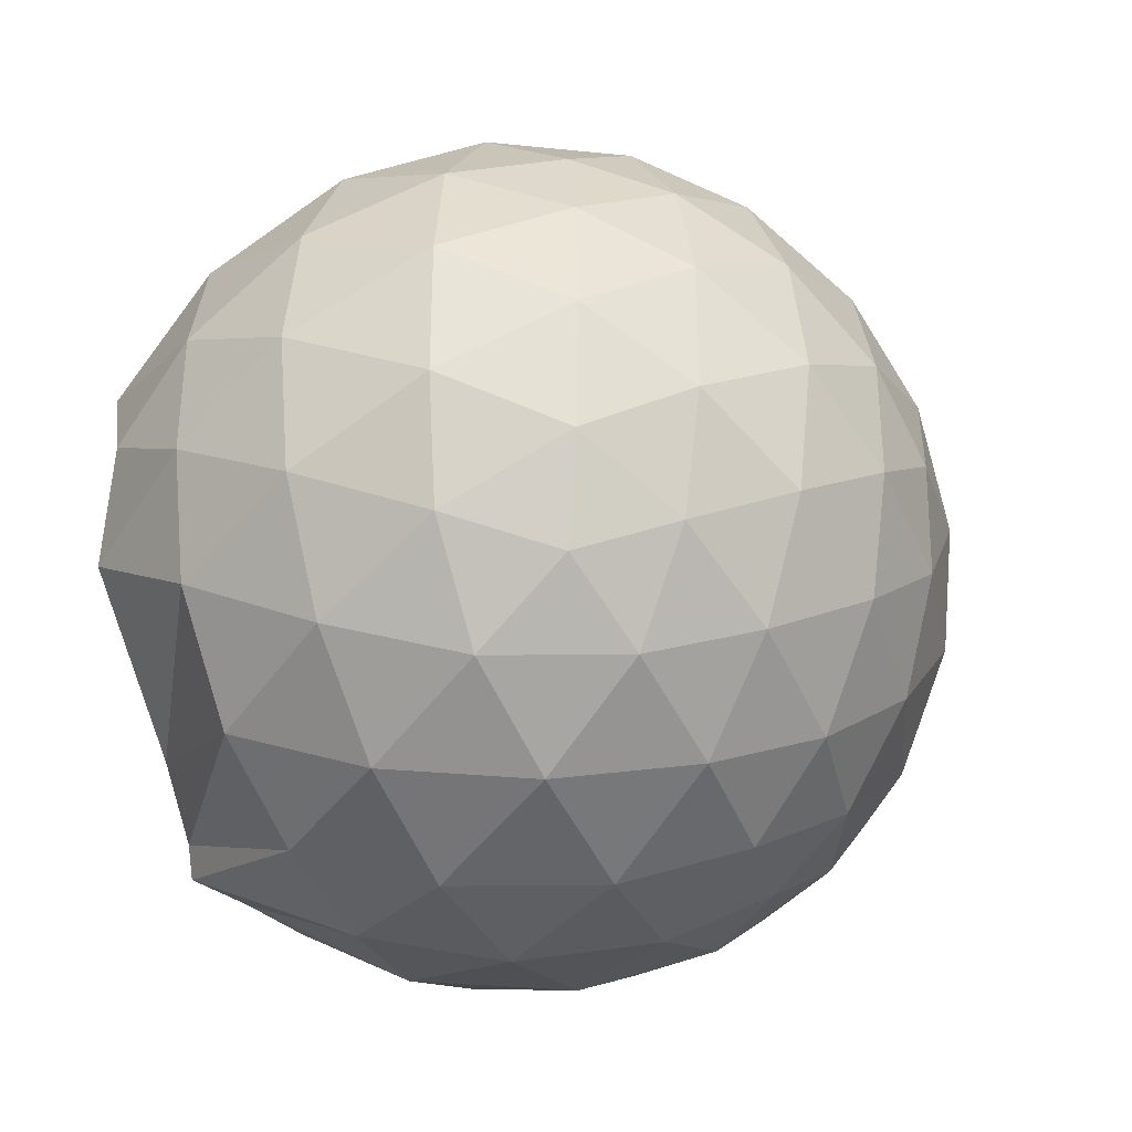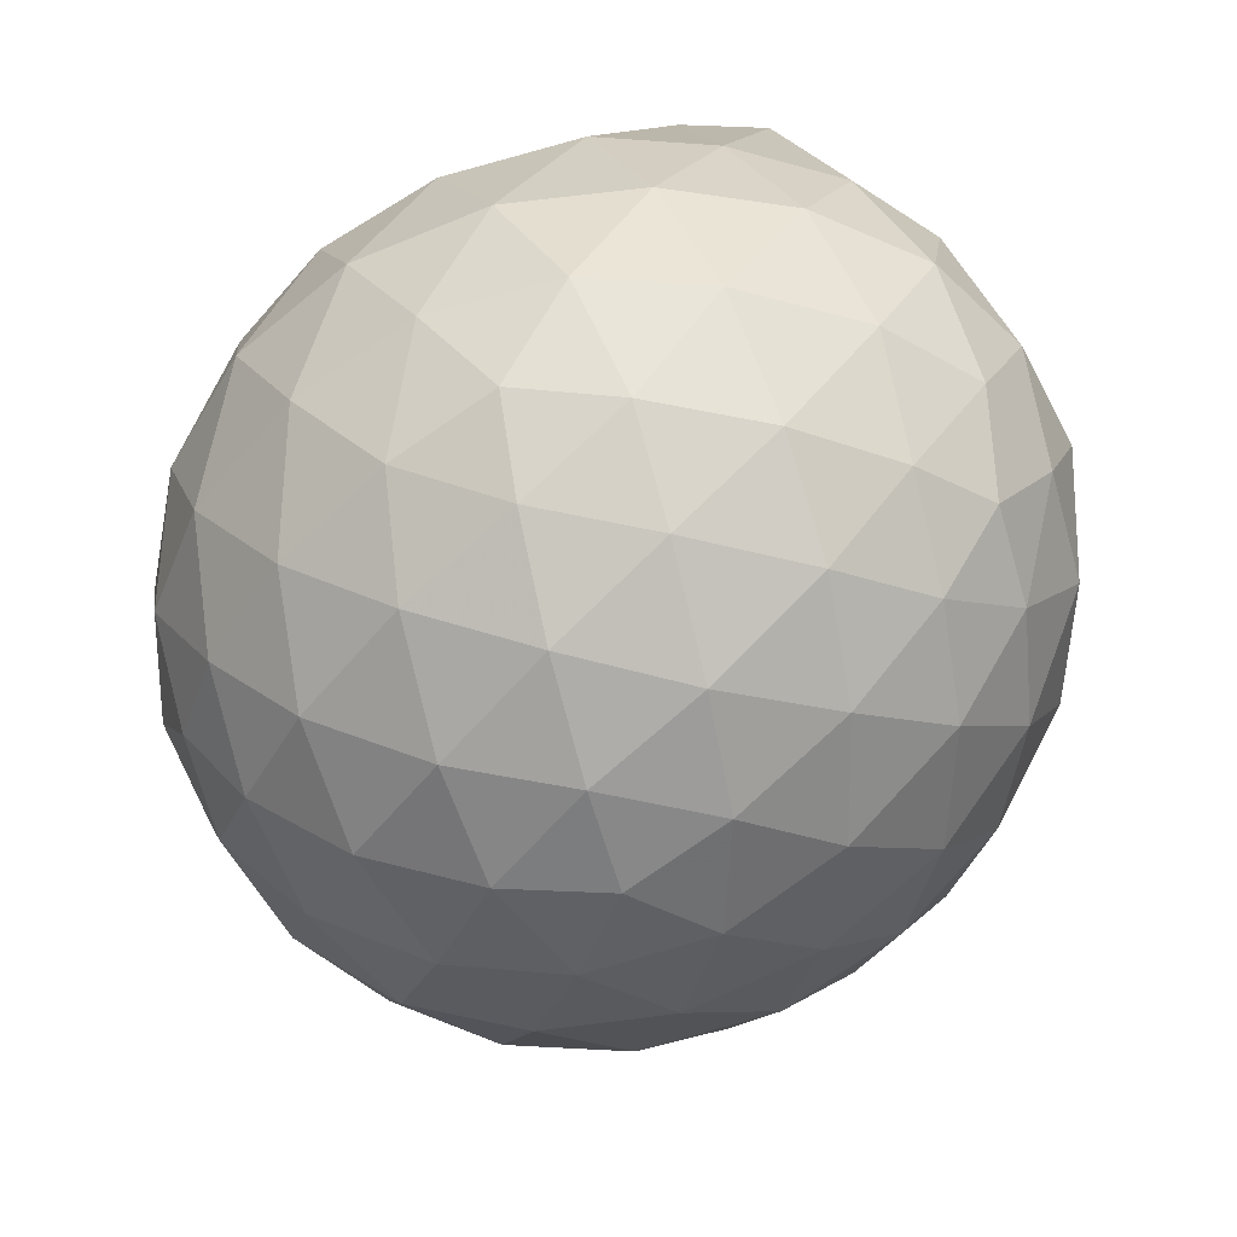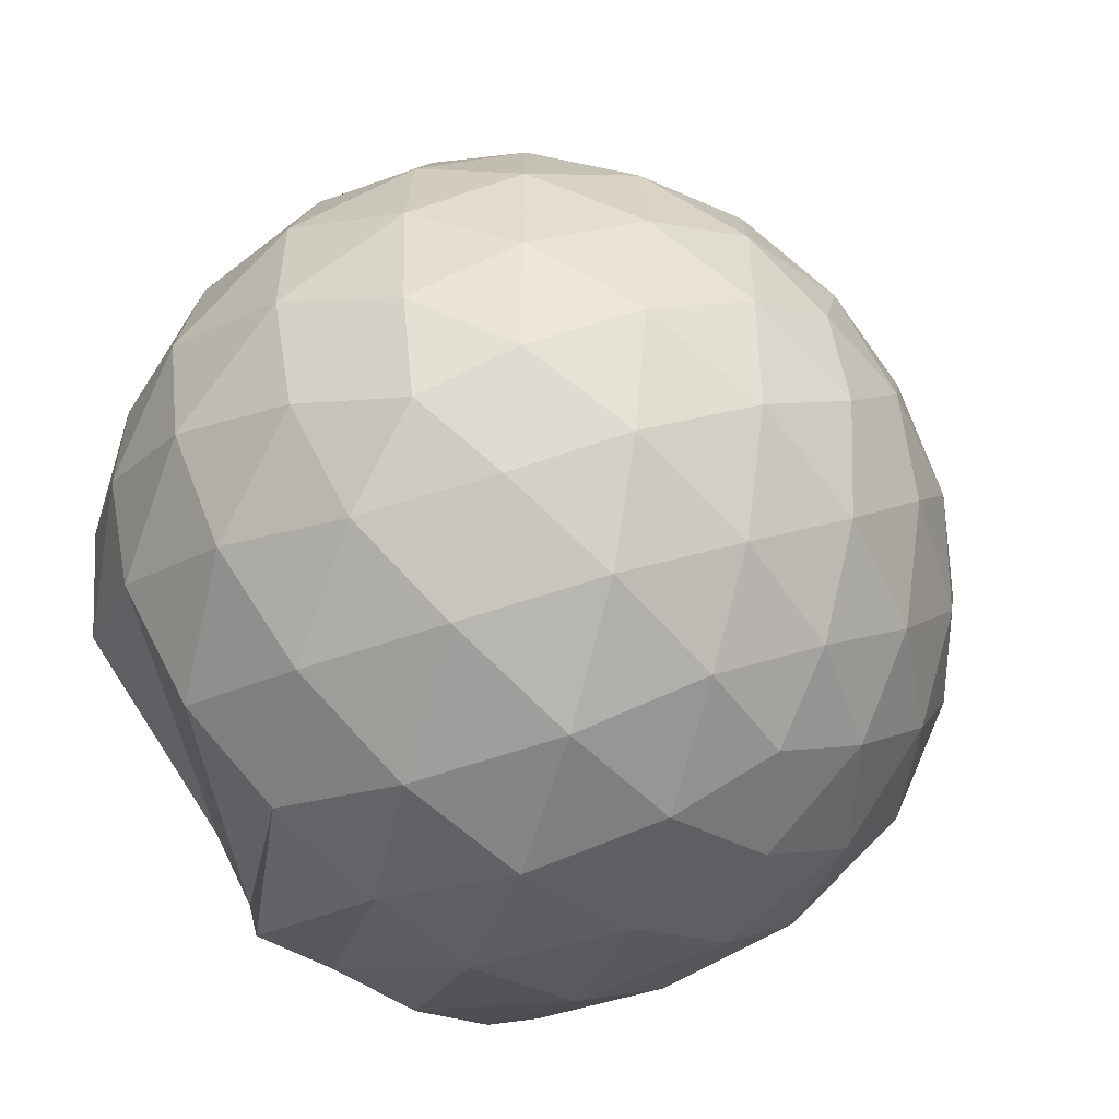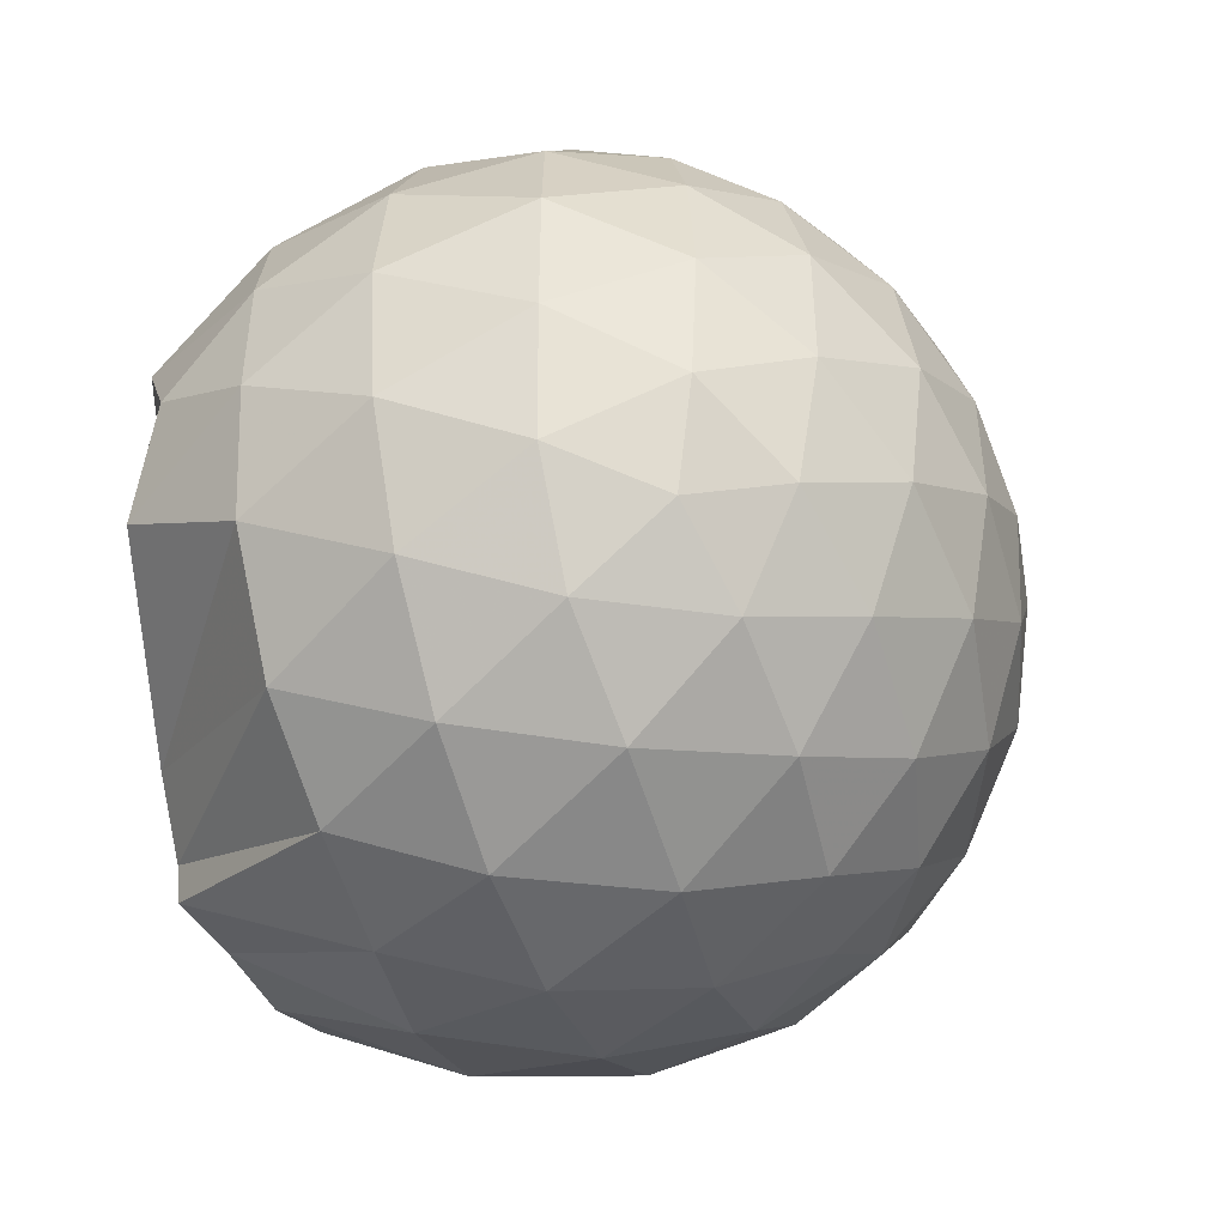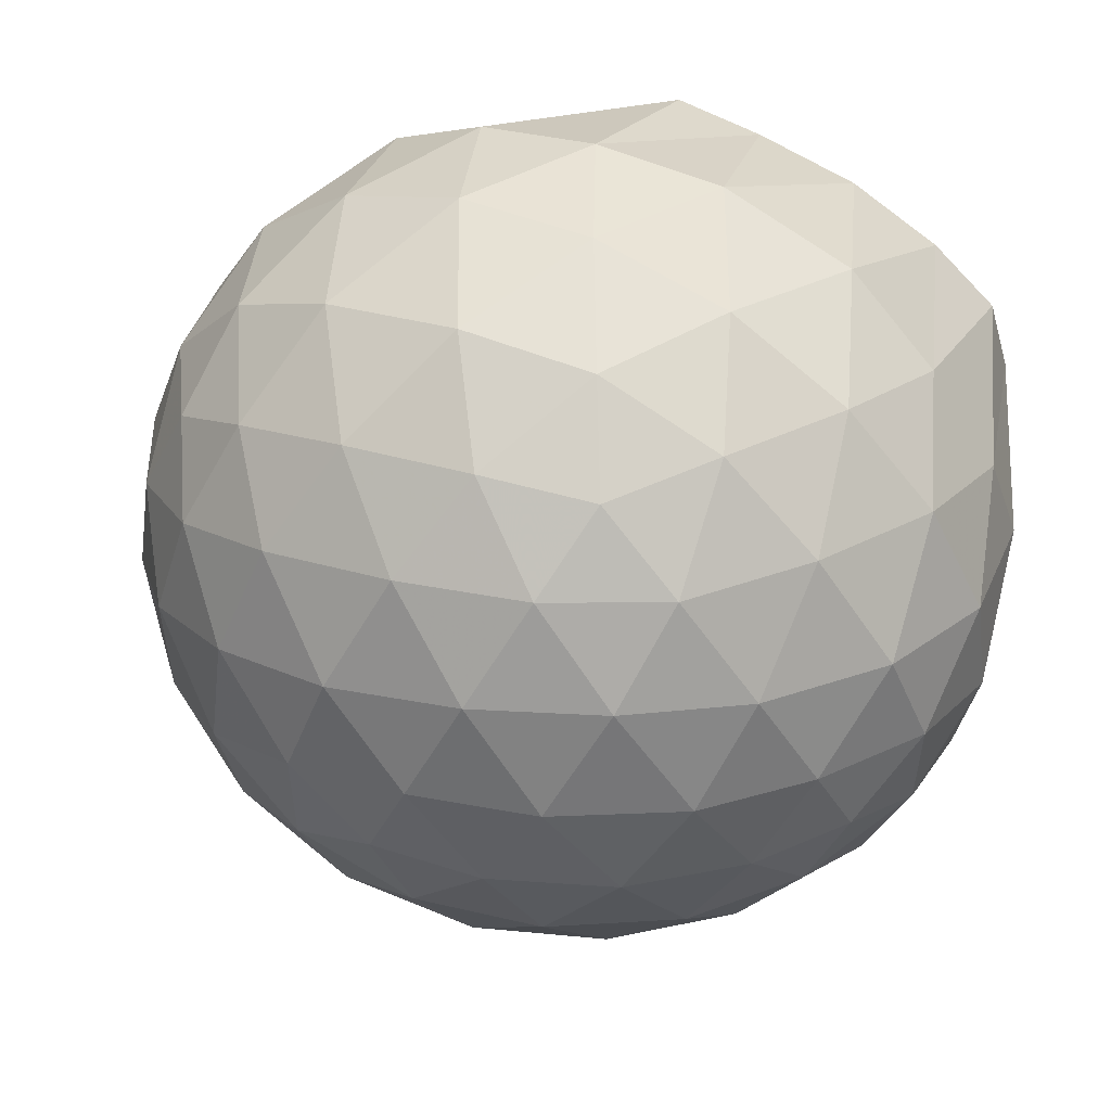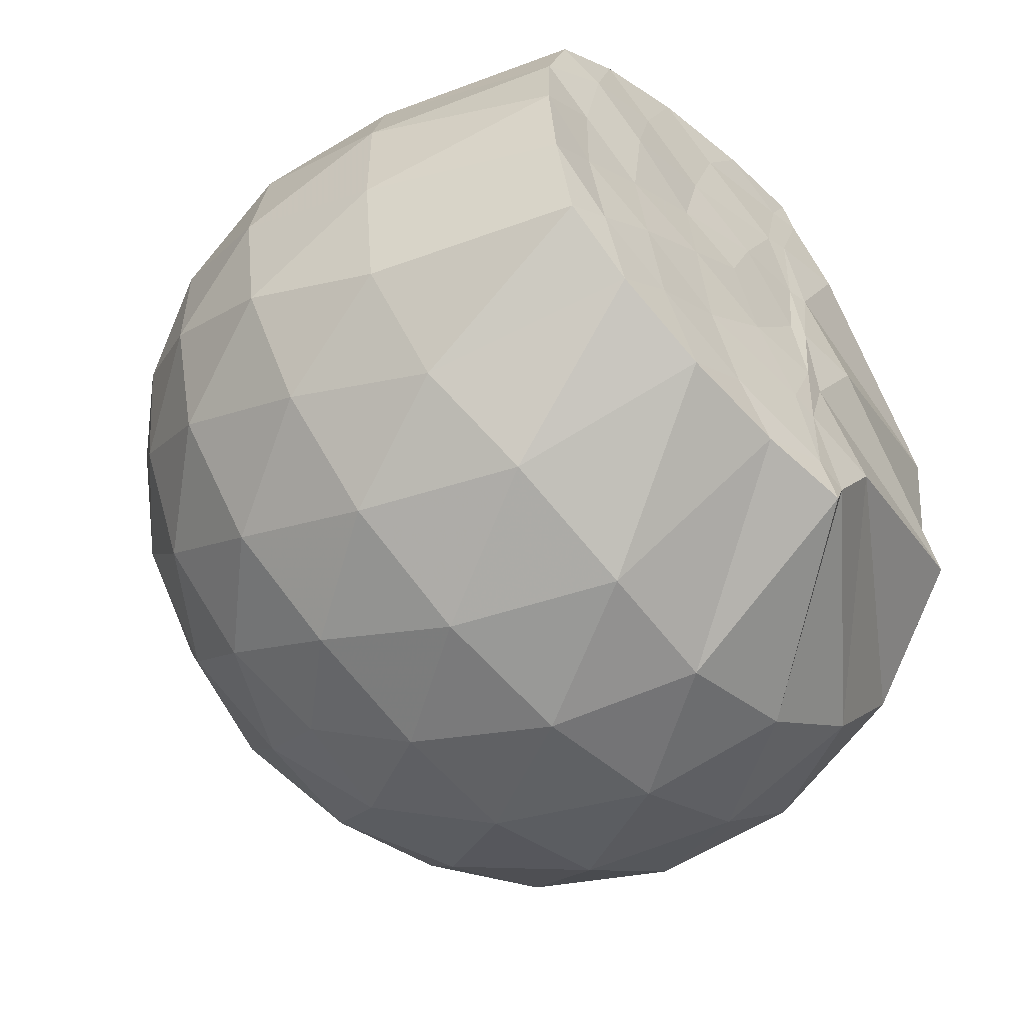
<metadata>
{"format":"obj","ext":"obj","renderer":"f3d","projection":"perspective","resolution":1024,"background":"white","views":[{"elev":-33.5,"azim":117.2,"up":"+Y"},{"elev":-53.1,"azim":-144.3,"up":"+Z"},{"elev":-54.5,"azim":138.7,"up":"+Y"},{"elev":-44.9,"azim":109.3,"up":"+Y"},{"elev":53.7,"azim":-152.0,"up":"+Y"},{"elev":-54.2,"azim":-45.4,"up":"+Y"}]}
</metadata>
<code>
v -1.65 -0.01374 0.9802
v -1.526 -0.01613 -0.7193
v -0.6898 -0.0154 0.7626
v -0.7854 0.1988 0.8532
v -1.247 0.4029 0.9787
v -1.353 0.5584 0.973
v -1.386 0.6241 0.973
v -1.586 0.6022 0.9795
v -1.823 0.5694 0.9718
v -2.033 0.4772 0.9687
v -2.187 0.3582 0.966
v -2.243 0.1861 0.9661
v -2.265 -0.01621 0.9821
v -2.245 -0.2173 0.9819
v -2.185 -0.3902 0.967
v -2.032 -0.5094 0.9694
v -1.822 -0.602 0.9722
v -1.586 -0.6329 0.9676
v -1.383 -0.6593 0.9795
v -1.352 -0.59 0.9728
v -1.246 -0.4348 0.9762
v -0.7842 -0.2313 0.8531
v -0.5949 0.1224 0.5366
v -0.6919 0.3818 0.5656
v -0.8839 0.6244 0.5689
v -1.113 0.7833 0.5501
v -1.387 0.8548 0.5562
v -1.671 0.8306 0.5923
v -1.972 0.7256 0.599
v -2.196 0.5682 0.5542
v -2.365 0.3548 0.5456
v -2.431 0.1186 0.5843
v -2.43 -0.1515 0.5847
v -2.365 -0.3863 0.5446
v -2.196 -0.6 0.5536
v -1.972 -0.7576 0.5972
v -1.671 -0.8631 0.592
v -1.387 -0.887 0.5554
v -1.113 -0.8157 0.5519
v -0.8837 -0.6567 0.5703
v -0.6912 -0.4135 0.5672
v -0.5948 -0.1548 0.5377
v -0.5766 0.2799 0.2577
v -0.7194 0.5461 0.2585
v -0.9423 0.7538 0.2605
v -1.223 0.8811 0.2633
v -1.533 0.9143 0.2668
v -1.841 0.8513 0.2694
v -2.117 0.7032 0.2668
v -2.329 0.4947 0.2647
v -2.467 0.2457 0.2633
v -2.507 -0.01644 0.266
v -2.467 -0.2776 0.2627
v -2.329 -0.527 0.2655
v -2.116 -0.7351 0.2666
v -1.842 -0.8834 0.269
v -1.533 -0.9466 0.2668
v -1.223 -0.9134 0.2633
v -0.9424 -0.7861 0.2605
v -0.7193 -0.5782 0.2586
v -0.5767 -0.3122 0.2573
v -0.5278 -0.01626 0.2565
v -0.6659 0.4063 -0.02573
v -0.8389 0.633 -0.02267
v -1.08 0.7885 -0.04808
v -1.39 0.8737 -0.04356
v -1.685 0.8655 -0.01169
v -1.966 0.7653 -0.006676
v -2.195 0.5912 -0.0287
v -2.382 0.3509 -0.02689
v -2.469 0.1081 0.003868
v -2.468 -0.1402 0.003885
v -2.382 -0.3831 -0.0269
v -2.195 -0.6234 -0.0288
v -1.966 -0.7974 -0.006733
v -1.685 -0.8977 -0.01174
v -1.39 -0.9059 -0.04359
v -1.08 -0.8207 -0.04822
v -0.8388 -0.6652 -0.02256
v -0.6658 -0.4386 -0.02583
v -0.5807 -0.1711 -0.05486
v -0.5808 0.1388 -0.05489
v -0.8122 0.476 -0.2358
v -1.004 0.6155 -0.2901
v -1.269 0.7259 -0.3091
v -1.556 0.7697 -0.2789
v -1.801 0.7513 -0.2164
v -2.002 0.616 -0.2656
v -2.196 0.414 -0.281
v -2.33 0.1856 -0.2503
v -2.399 -0.01624 -0.1944
v -2.331 -0.2178 -0.2503
v -2.196 -0.4463 -0.281
v -2.002 -0.6482 -0.2656
v -1.801 -0.7835 -0.2164
v -1.556 -0.8019 -0.2789
v -1.269 -0.7581 -0.3091
v -1.004 -0.6477 -0.2901
v -0.8122 -0.5082 -0.2358
v -0.7297 -0.2906 -0.2939
v -0.6955 -0.01612 -0.3182
v -0.7297 0.2584 -0.2939
v -1.243 -0.01616 0.9779
v -1.365 0.1807 0.9739
v -1.425 0.3587 0.9799
v -1.431 0.5404 0.9702
v -1.676 0.4767 0.9713
v -1.908 0.3754 0.9727
v -2.091 0.3009 0.9799
v -2.127 0.08842 0.9702
v -2.129 -0.1218 0.9706
v -2.092 -0.334 0.9766
v -1.907 -0.4081 0.9717
v -1.677 -0.509 0.9715
v -1.43 -0.5719 0.9806
v -1.427 -0.3912 0.9806
v -1.365 -0.2117 0.9702
v -1.398 -0.01803 0.9798
v -1.418 0.1724 0.9712
v -1.484 0.3351 0.9786
v -1.742 0.2772 0.9674
v -1.957 0.1948 0.9817
v -1.972 -0.01569 0.9688
v -1.958 -0.2283 0.9814
v -1.74 -0.3103 0.9674
v -1.484 -0.3679 0.9807
v -1.417 -0.2029 0.9813
v -1.441 -0.01737 0.972
v -1.582 0.151 0.9788
v -1.789 0.08596 0.9669
v -1.79 -0.1148 0.9822
v -1.58 -0.183 0.9738
v -0.9278 0.394 -0.4277
v -1.172 0.521 -0.4863
v -1.474 0.6065 -0.4788
v -1.756 0.6274 -0.4074
v -1.962 0.4443 -0.4606
v -2.146 0.2089 -0.4509
v -2.256 -0.01615 -0.3827
v -2.146 -0.2411 -0.4509
v -1.962 -0.4764 -0.4606
v -1.755 -0.6597 -0.4074
v -1.474 -0.6388 -0.4788
v -1.172 -0.5533 -0.4863
v -0.9278 -0.4262 -0.4278
v -0.8727 -0.1652 -0.4916
v -0.8727 0.133 -0.4916
v -1.108 0.2681 -0.5975
v -1.39 0.3697 -0.6305
v -1.686 0.433 -0.5804
v -1.88 0.2146 -0.6104
v -2.04 -0.01612 -0.562
v -1.88 -0.2468 -0.6104
v -1.686 -0.4652 -0.5805
v -1.39 -0.4019 -0.6305
v -1.108 -0.3004 -0.5975
v -1.088 -0.01612 -0.638
v -1.324 0.1199 -0.697
v -1.603 0.2006 -0.6874
v -1.775 -0.01613 -0.6792
v -1.603 -0.2328 -0.6874
v -1.324 -0.1521 -0.697
f 3 23 4
f 4 23 24
f 4 24 5
f 5 24 25
f 5 25 6
f 6 25 26
f 6 26 7
f 7 26 27
f 7 27 8
f 8 27 28
f 8 28 9
f 9 28 29
f 9 29 10
f 10 29 30
f 10 30 11
f 11 30 31
f 11 31 12
f 12 31 32
f 12 32 13
f 13 32 33
f 13 33 14
f 14 33 34
f 14 34 15
f 15 34 35
f 15 35 16
f 16 35 36
f 16 36 17
f 17 36 37
f 17 37 18
f 18 37 38
f 18 38 19
f 19 38 39
f 19 39 20
f 20 39 40
f 20 40 21
f 21 40 41
f 21 41 22
f 22 41 42
f 22 42 3
f 3 42 23
f 23 43 24
f 24 43 44
f 24 44 25
f 25 44 45
f 25 45 26
f 26 45 46
f 26 46 27
f 27 46 47
f 27 47 28
f 28 47 48
f 28 48 29
f 29 48 49
f 29 49 30
f 30 49 50
f 30 50 31
f 31 50 51
f 31 51 32
f 32 51 52
f 32 52 33
f 33 52 53
f 33 53 34
f 34 53 54
f 34 54 35
f 35 54 55
f 35 55 36
f 36 55 56
f 36 56 37
f 37 56 57
f 37 57 38
f 38 57 58
f 38 58 39
f 39 58 59
f 39 59 40
f 40 59 60
f 40 60 41
f 41 60 61
f 41 61 42
f 42 61 62
f 42 62 23
f 23 62 43
f 43 63 44
f 44 63 64
f 44 64 45
f 45 64 65
f 45 65 46
f 46 65 66
f 46 66 47
f 47 66 67
f 47 67 48
f 48 67 68
f 48 68 49
f 49 68 69
f 49 69 50
f 50 69 70
f 50 70 51
f 51 70 71
f 51 71 52
f 52 71 72
f 52 72 53
f 53 72 73
f 53 73 54
f 54 73 74
f 54 74 55
f 55 74 75
f 55 75 56
f 56 75 76
f 56 76 57
f 57 76 77
f 57 77 58
f 58 77 78
f 58 78 59
f 59 78 79
f 59 79 60
f 60 79 80
f 60 80 61
f 61 80 81
f 61 81 62
f 62 81 82
f 62 82 43
f 43 82 63
f 63 83 64
f 64 83 84
f 64 84 65
f 65 84 85
f 65 85 66
f 66 85 86
f 66 86 67
f 67 86 87
f 67 87 68
f 68 87 88
f 68 88 69
f 69 88 89
f 69 89 70
f 70 89 90
f 70 90 71
f 71 90 91
f 71 91 72
f 72 91 92
f 72 92 73
f 73 92 93
f 73 93 74
f 74 93 94
f 74 94 75
f 75 94 95
f 75 95 76
f 76 95 96
f 76 96 77
f 77 96 97
f 77 97 78
f 78 97 98
f 78 98 79
f 79 98 99
f 79 99 80
f 80 99 100
f 80 100 81
f 81 100 101
f 81 101 82
f 82 101 102
f 82 102 63
f 63 102 83
f 103 104 118
f 104 119 118
f 104 105 119
f 105 120 119
f 105 106 120
f 106 107 120
f 107 121 120
f 107 108 121
f 108 122 121
f 108 109 122
f 109 110 122
f 110 123 122
f 110 111 123
f 111 124 123
f 111 112 124
f 112 113 124
f 113 125 124
f 113 114 125
f 114 126 125
f 114 115 126
f 115 116 126
f 116 127 126
f 116 117 127
f 117 118 127
f 117 103 118
f 118 119 128
f 119 129 128
f 119 120 129
f 120 121 129
f 121 130 129
f 121 122 130
f 122 123 130
f 123 131 130
f 123 124 131
f 124 125 131
f 125 132 131
f 125 126 132
f 126 127 132
f 127 128 132
f 127 118 128
f 133 148 134
f 134 148 149
f 134 149 135
f 135 149 150
f 135 150 136
f 136 150 137
f 137 150 151
f 137 151 138
f 138 151 152
f 138 152 139
f 139 152 140
f 140 152 153
f 140 153 141
f 141 153 154
f 141 154 142
f 142 154 143
f 143 154 155
f 143 155 144
f 144 155 156
f 144 156 145
f 145 156 146
f 146 156 157
f 146 157 147
f 147 157 148
f 147 148 133
f 148 158 149
f 149 158 159
f 149 159 150
f 150 159 151
f 151 159 160
f 151 160 152
f 152 160 153
f 153 160 161
f 153 161 154
f 154 161 155
f 155 161 162
f 155 162 156
f 156 162 157
f 157 162 158
f 157 158 148
f 3 4 103
f 103 4 104
f 4 5 104
f 104 5 105
f 5 6 105
f 105 6 106
f 6 7 106
f 7 8 106
f 106 8 107
f 8 9 107
f 107 9 108
f 9 10 108
f 108 10 109
f 10 11 109
f 11 12 109
f 109 12 110
f 12 13 110
f 110 13 111
f 13 14 111
f 111 14 112
f 14 15 112
f 15 16 112
f 112 16 113
f 16 17 113
f 113 17 114
f 17 18 114
f 114 18 115
f 18 19 115
f 19 20 115
f 115 20 116
f 20 21 116
f 116 21 117
f 21 22 117
f 117 22 103
f 22 3 103
f 83 133 84
f 84 133 134
f 84 134 85
f 85 134 135
f 85 135 86
f 86 135 136
f 86 136 87
f 87 136 88
f 88 136 137
f 88 137 89
f 89 137 138
f 89 138 90
f 90 138 139
f 90 139 91
f 91 139 92
f 92 139 140
f 92 140 93
f 93 140 141
f 93 141 94
f 94 141 142
f 94 142 95
f 95 142 96
f 96 142 143
f 96 143 97
f 97 143 144
f 97 144 98
f 98 144 145
f 98 145 99
f 99 145 100
f 100 145 146
f 100 146 101
f 101 146 147
f 101 147 102
f 102 147 133
f 102 133 83
f 128 129 1
f 129 130 1
f 130 131 1
f 131 132 1
f 132 128 1
f 159 158 2
f 160 159 2
f 161 160 2
f 162 161 2
f 158 162 2

</code>
